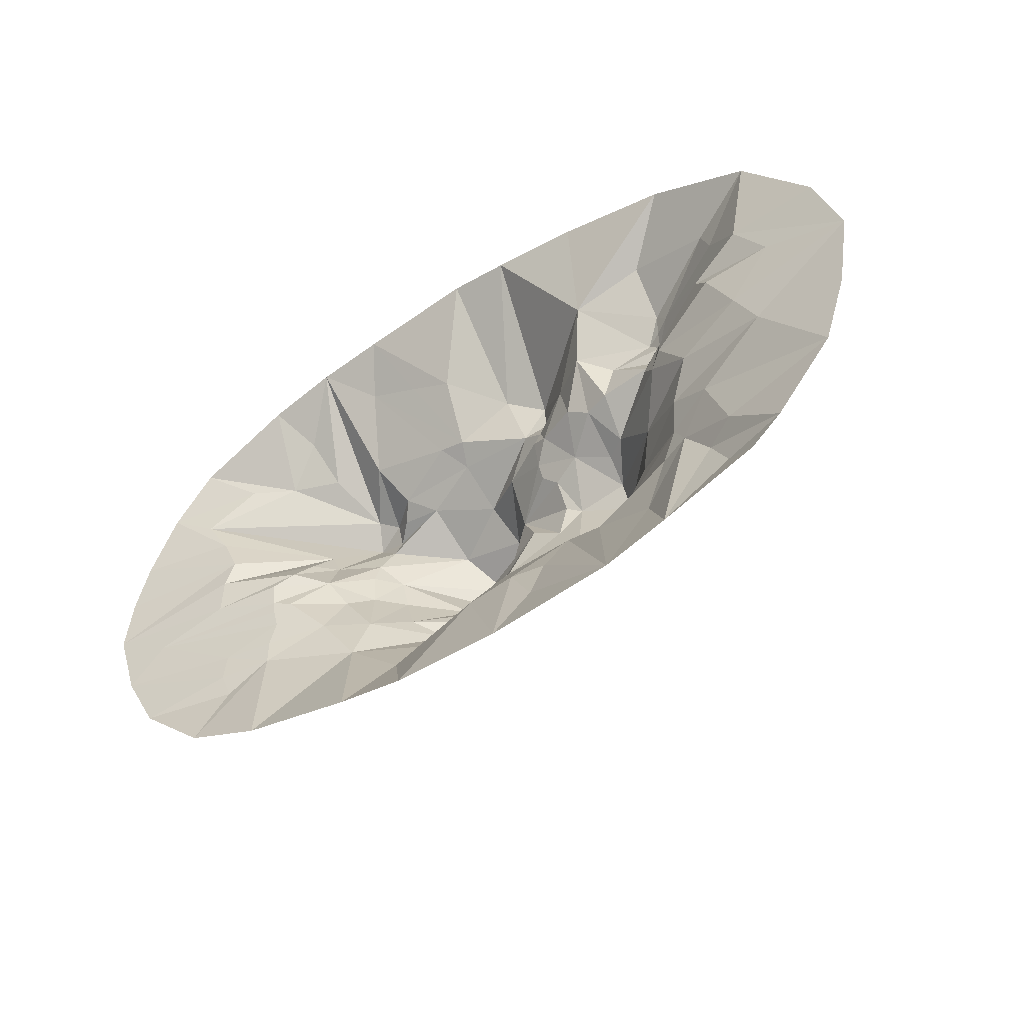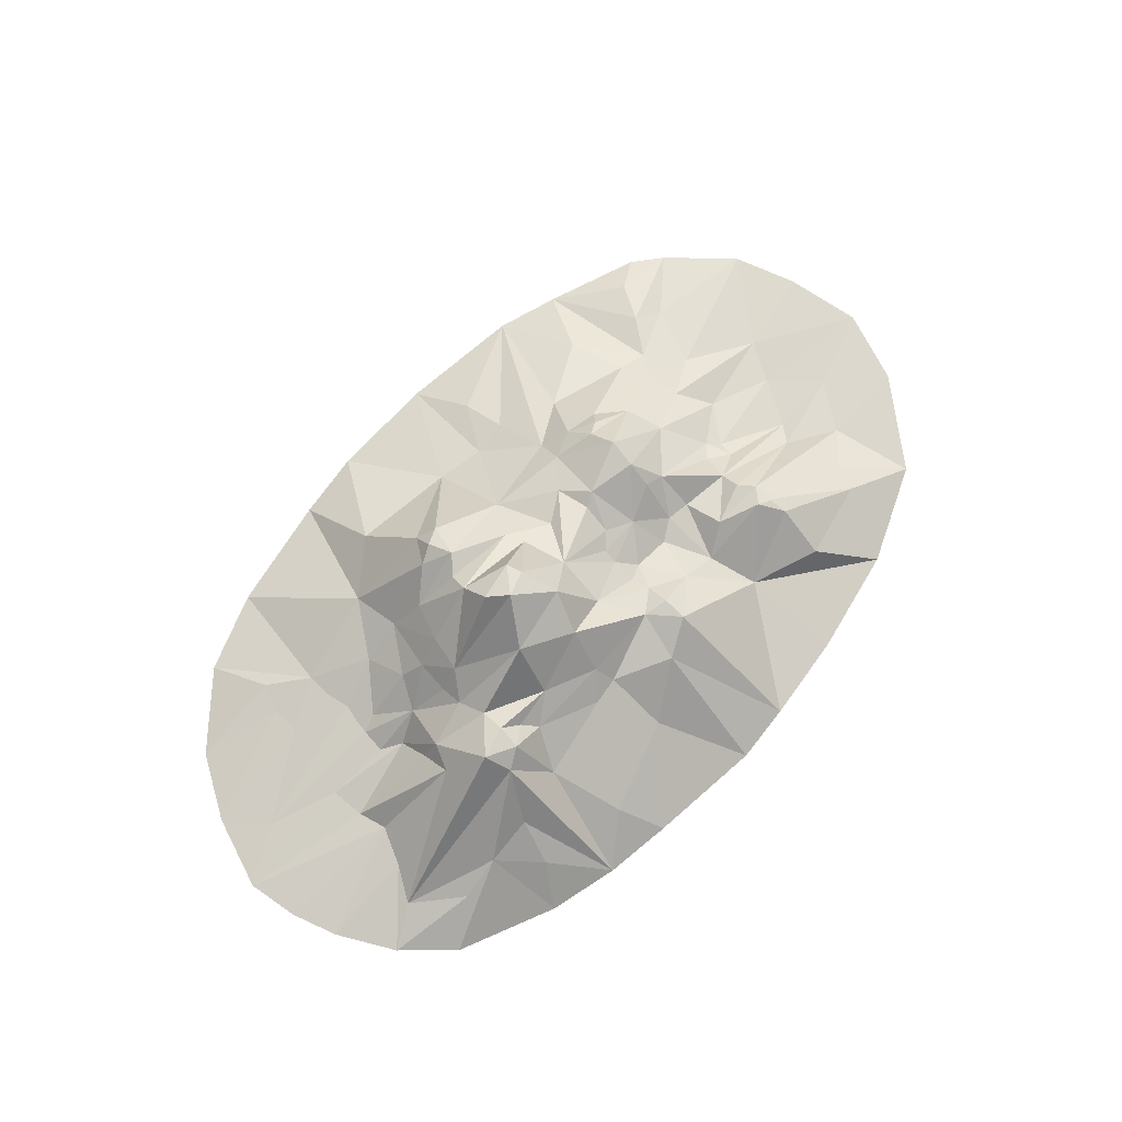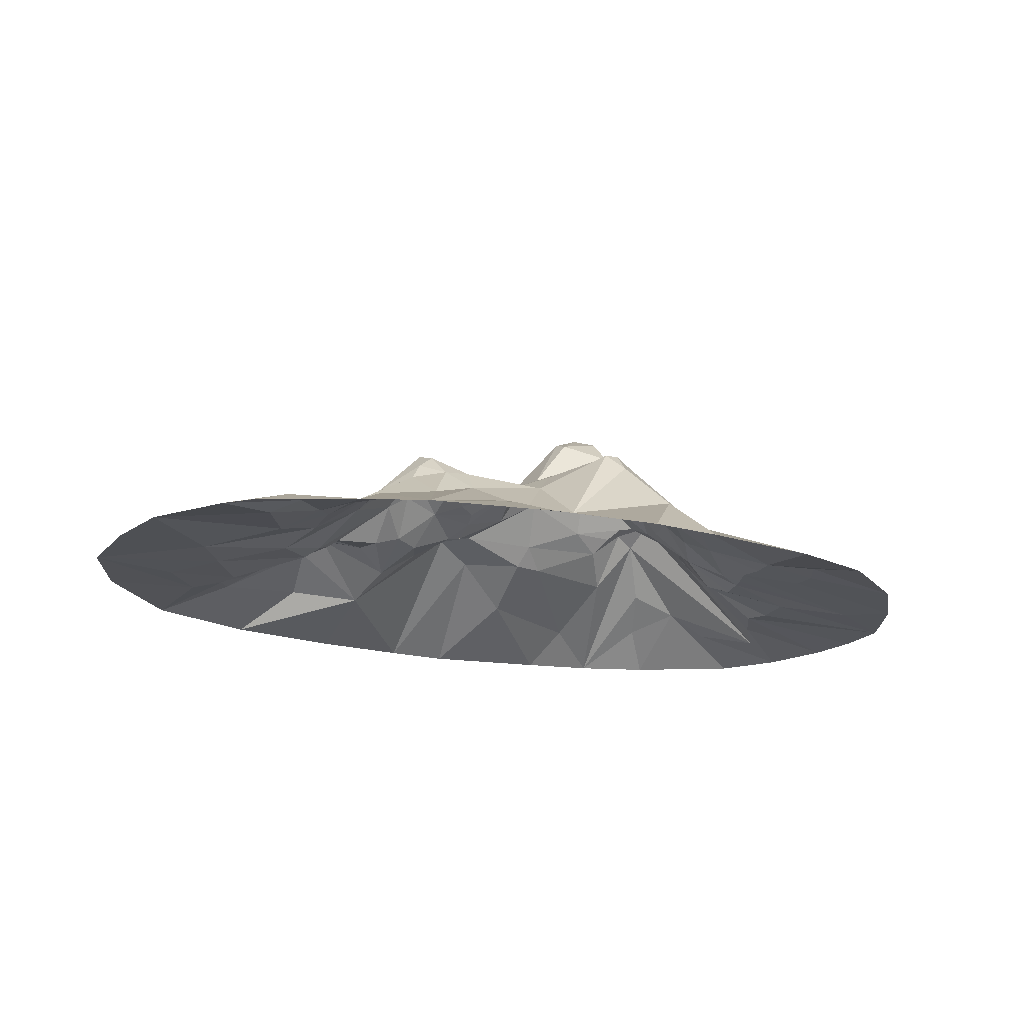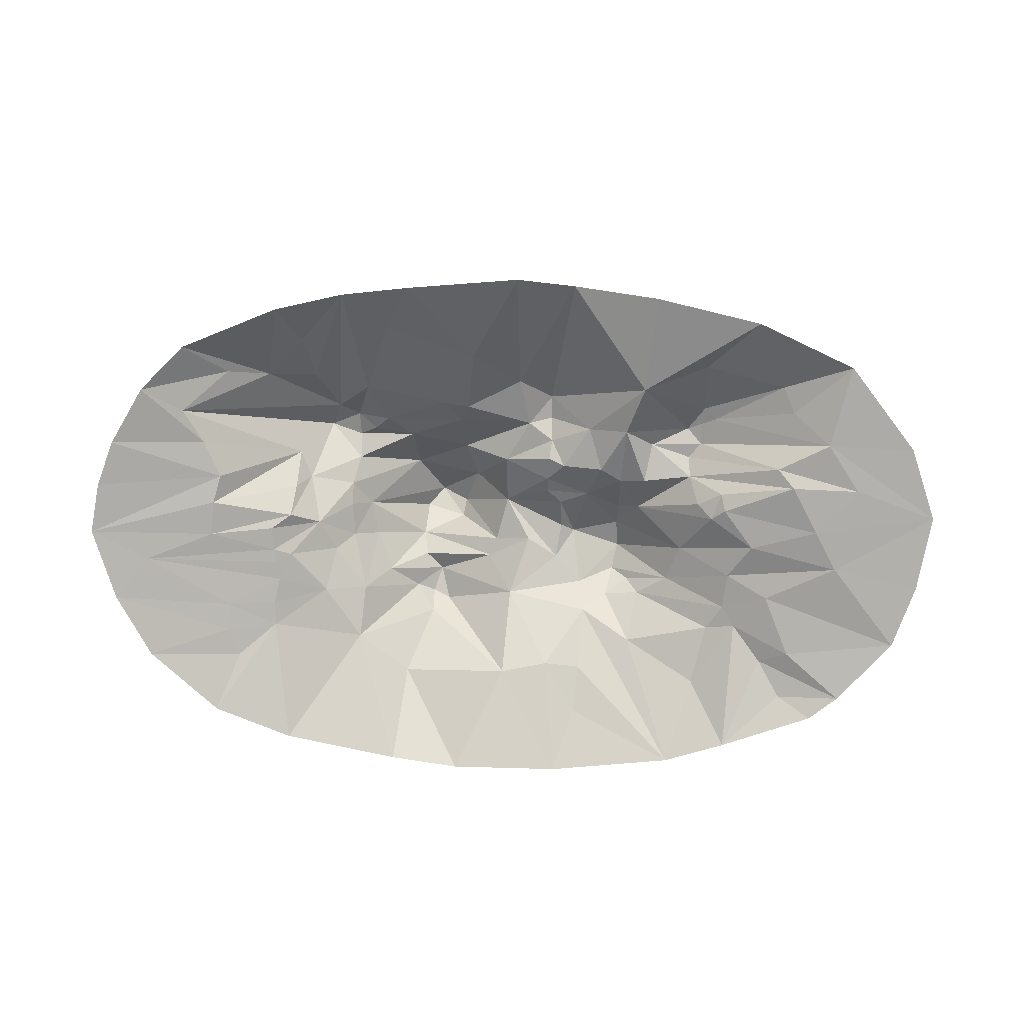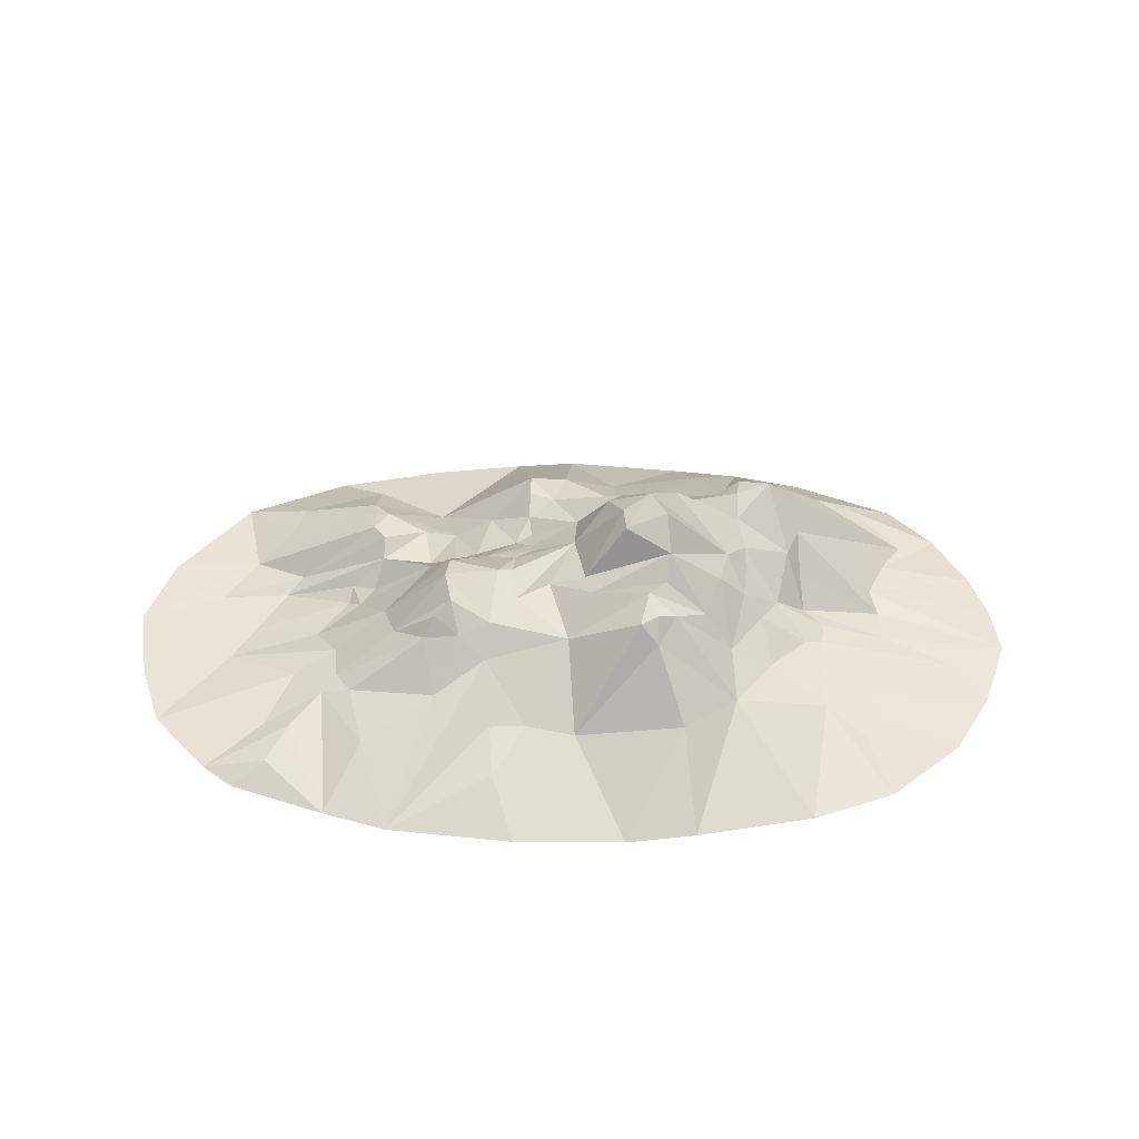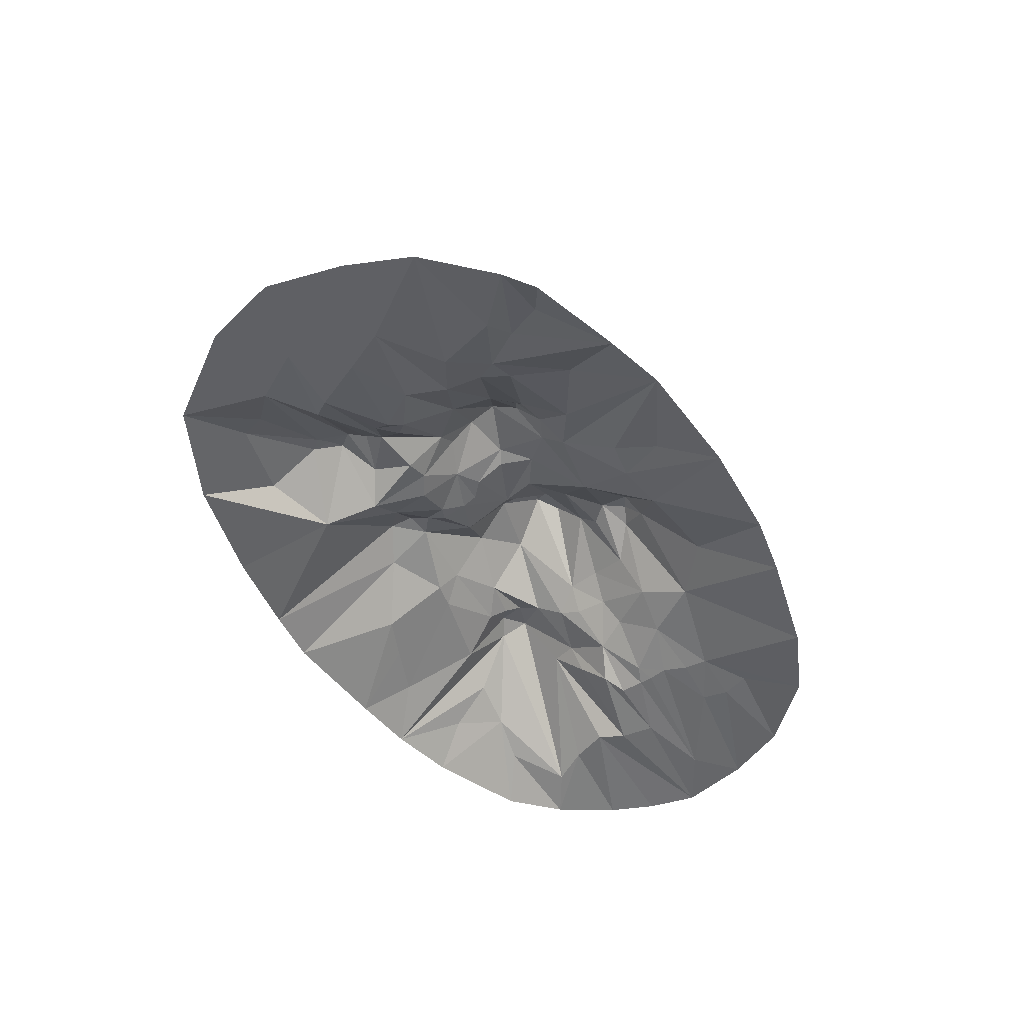
<metadata>
{"format":"obj","ext":"obj","renderer":"f3d","projection":"perspective","resolution":1024,"background":"white","views":[{"elev":-45.5,"azim":36.5,"up":"+Z"},{"elev":74.0,"azim":-46.9,"up":"+Y"},{"elev":-20.5,"azim":160.0,"up":"+Y"},{"elev":-78.5,"azim":-1.6,"up":"+Y"},{"elev":45.4,"azim":-179.6,"up":"+Y"},{"elev":-46.4,"azim":117.8,"up":"+Y"}]}
</metadata>
<code>
v -630.8 1.5e-05 -627.9
v -491.1 2.7e-05 653.2
v -146.5 3.1e-05 -708
v -310.6 8e-06 677
v -123.3 116.9 479.5
v -16.6 105.8 -446.7
v -437.8 146.3 -359
v -427.8 197.9 -224.8
v -299.5 304.9 221
v -420.2 317.5 7.073
v -13.55 340.8 23.76
v -104.2 438.2 83.17
v -19.88 290.1 154.2
v -140.2 366.7 180.9
v -207 385.9 -203.9
v -210.3 526.3 18.8
v -62.97 328.2 -146.9
v 51.93 294.2 -85.55
v -3.878 2.3e-05 708.1
v 138.2 2.3e-05 -708.1
v -147.9 473 -55.86
v -398.3 316 -84.11
v -42.6 333.5 -96.17
v -263 428.9 -103.4
v -473.9 256.5 12.91
v -473.2 275.9 73.33
v -277.3 345.8 -248.3
v -357.8 290.3 -188.1
v -156.4 260.5 274
v -462.1 333.7 273.7
v -284 437.3 119
v -464.5 251 -76.45
v -140 491.8 -9.407
v -409.2 304.6 237.3
v -456.3 346.5 211.9
v -135.2 209.6 320.8
v -427.5 191 372.9
v 13.84 223.4 397.4
v -230.1 314.3 -319
v -327.7 1.9e-05 -684.6
v -183.8 358.6 -289.9
v 0.9856 250.2 -240.8
v 45.29 265.4 268.7
v -454.2 315.2 146.5
v -675 2.7e-05 607.4
v -839 8e-06 -551.2
v -1173 2.7e-05 99.19
v -811.4 45.84 -324.9
v -592.3 233.6 98.07
v -1126 4e-06 -226.4
v -1048 3.1e-05 373.5
v -1132 1.9e-05 221.5
v -513.6 192.5 -107.6
v -860.3 46.9 -44.31
v -835.6 55.61 123.7
v -668.7 84.75 -180
v -932.6 0 495.8
v -638.6 99.74 -108.7
v -1039 19.13 -115.4
v -882.1 52.6 221.8
v -816.5 78.29 421.5
v -1027 1.1e-05 -391.5
v -562.3 165 -24.49
v -685.8 82.23 -92.93
v -625.1 243.6 168.3
v -854.1 45.26 48.04
v -538.6 133.6 -219.4
v -639.9 102.8 6.37
v -1193 1.1e-05 -36.16
v -938.6 36.69 311.6
v -577.9 181.9 407
v -704.5 134.7 410.8
v -779.5 47.49 -397.9
v -808.7 52.28 -251.3
v -541.8 359.9 237.4
v -516.1 310 302.1
v -679.1 74.77 -313.1
v -608.8 97.04 514.5
v -367.9 83.29 558.7
v -208 206.9 331.4
v -372.6 263.3 271.5
v -254 502 -29.83
v -253 377.9 -158.1
v -228.9 367.5 -269.5
v -297.6 163.2 -465.5
v -681.5 77.7 -247.9
v -680.5 82.24 -129.4
v -691.7 79.65 -29.7
v -630.3 164.9 80.45
v 387.8 0 666.2
v 464.6 2.7e-05 -671.9
v 675.6 1.5e-05 604.8
v 628.2 1.5e-05 -621.1
v 1159 1.1e-05 -137.4
v 729.7 68.39 -383.8
v 760.7 73.1 419.9
v 367 67.69 401.9
v 1123 1.1e-05 262.3
v 322.4 120.8 272.1
v 1100 1.1e-05 -308
v 1193 1.1e-05 65.84
v 460.7 205.8 -174.8
v 372.4 241.6 31.76
v 865.8 9.924 13.06
v 689.6 51.07 -43.91
v 925 11.27 -92.23
v 628.9 88.46 -135.3
v 544.2 190.5 233.9
v 574.8 89.44 30.42
v 952.7 8e-06 -471.5
v 751.7 34.58 189.7
v 975.8 4.774 137.7
v 874.5 2.7e-05 -533.2
v 940 1.1e-05 488.7
v 600.5 86.94 103.5
v 382.4 159.5 124.4
v 794.7 11.29 140
v 513.8 159.5 140.6
v 317.3 276 25.93
v 315.9 331.2 -34.79
v 506.2 201.8 275.8
v 402.1 177.7 228.9
v 619.2 95.12 -231.4
v 285.9 261.4 -241.1
v 495 178 -77.27
v 1193 1.1e-05 65.84
v 314.7 179.1 117.9
v 609.7 67.57 58.15
v 349.9 288.5 -198.2
v 307.1 326.3 -175.5
v 652.9 84.7 -284.6
v 349.9 154.3 -354
v 804.8 35.12 -352.2
v 550.6 174.4 339.8
v 628.2 1.5e-05 -621.1
v 581.1 168.4 309.5
v 889.2 9.022 265.1
v 791.6 60.94 348.8
v 737.6 53.01 -191.8
v 323.2 352.9 -108.3
v 138.2 2.3e-05 -708.1
v 154.8 2.3e-05 694.5
v 187.8 323.8 -61.15
v 255.4 168.9 152.1
v 112.2 244.1 222.6
v 148.3 210.3 152.6
v 220.3 249.5 64.66
v 102.1 246.6 106.4
v 135.4 294 -136.5
v 219.8 187.5 267.5
v 145.1 272.9 32.75
v 205.2 119.2 -430.3
v 109.2 112.5 -420.8
v 208.1 277.6 -208.6
v 218.8 209.3 -279.2
v 109.3 271.4 349
v 194.2 73.86 -551.3
v 536.6 87.12 -456.1
v 575.7 110.3 -298.1
v 379 238.6 -229.2
v 535.9 113.6 68.2
v 511.3 191.8 193
v 543 188.2 292.1
v 544.9 94.75 470.2
v 110.1 275.2 285.3
v 105.2 223.9 170.7
v 103.9 264.2 68.64
v 150.1 306.6 -43.24
v 787.9 42.39 -482.3
v -234 100.6 516.4
f 5 170 4
f 8 22 28
f 1 7 40
f 79 36 80
f 17 23 18
f 29 43 14
f 24 21 23
f 12 14 13
f 7 27 39
f 39 84 41
f 24 82 21
f 13 11 12
f 12 11 33
f 31 10 26
f 12 31 14
f 12 16 31
f 3 6 20
f 5 19 38
f 31 16 10
f 21 33 23
f 23 33 11
f 33 21 16
f 16 21 82
f 23 17 24
f 24 17 83
f 32 10 22
f 24 28 22
f 32 25 10
f 26 10 25
f 12 33 16
f 42 41 15
f 15 41 84
f 39 41 6
f 6 41 42
f 17 15 83
f 17 42 15
f 18 42 17
f 80 29 81
f 81 29 9
f 9 29 14
f 44 35 9
f 14 43 13
f 24 22 10
f 35 34 9
f 44 9 31
f 31 9 14
f 32 22 8
f 43 29 36
f 18 23 11
f 26 44 31
f 8 27 7
f 27 28 15
f 8 28 27
f 38 36 5
f 80 36 29
f 39 6 85
f 40 85 3
f 3 85 6
f 4 170 79
f 38 43 36
f 35 30 34
f 72 78 71
f 8 67 53
f 67 58 53
f 1 77 7
f 2 76 71
f 87 59 64
f 75 65 70
f 65 60 70
f 44 49 75
f 49 65 75
f 53 58 63
f 55 65 66
f 30 75 76
f 2 37 76
f 7 77 67
f 77 74 86
f 58 64 63
f 49 26 63
f 66 89 68
f 49 63 68
f 51 57 61
f 61 72 70
f 51 61 70
f 57 45 72
f 61 57 72
f 62 48 73
f 46 62 73
f 88 54 68
f 53 63 32
f 66 65 89
f 32 63 25
f 26 25 63
f 68 54 66
f 64 54 88
f 74 50 59
f 59 56 74
f 56 86 74
f 77 48 74
f 48 50 74
f 56 59 87
f 37 30 76
f 32 8 53
f 70 76 75
f 60 51 70
f 60 52 51
f 59 54 64
f 69 54 59
f 59 50 69
f 66 54 69
f 69 47 55
f 66 69 55
f 49 44 26
f 55 52 60
f 47 52 55
f 65 55 60
f 8 7 67
f 70 72 76
f 72 71 76
f 73 48 77
f 1 46 77
f 46 73 77
f 67 56 58
f 45 2 78
f 2 71 78
f 72 45 78
f 48 62 50
f 35 75 30
f 44 75 35
f 4 79 2
f 2 79 37
f 30 37 81
f 81 34 30
f 34 81 9
f 16 82 10
f 24 10 82
f 24 83 28
f 15 28 83
f 15 84 27
f 39 27 84
f 7 39 85
f 40 7 85
f 77 86 67
f 56 67 86
f 58 56 87
f 58 87 64
f 64 88 63
f 63 88 68
f 89 49 68
f 65 49 89
f 37 80 81
f 4 19 5
f 95 93 131
f 99 122 116
f 90 92 97
f 158 159 131
f 106 104 126
f 111 112 117
f 123 107 139
f 118 117 115
f 105 106 107
f 97 134 121
f 134 136 163
f 118 115 161
f 106 105 104
f 105 128 104
f 125 120 103
f 105 107 125
f 105 125 109
f 92 114 96
f 95 169 93
f 100 110 133
f 110 95 133
f 169 113 93
f 125 103 109
f 115 117 128
f 117 104 128
f 128 109 115
f 109 161 115
f 117 118 111
f 118 162 111
f 127 116 103
f 118 116 122
f 127 103 119
f 120 119 103
f 105 109 128
f 137 138 114
f 137 108 136
f 108 163 136
f 134 96 136
f 96 138 136
f 111 162 108
f 111 108 137
f 112 111 137
f 137 98 101
f 112 137 101
f 159 160 123
f 160 102 123
f 102 107 123
f 140 102 130
f 107 106 139
f 118 103 116
f 130 102 129
f 140 125 102
f 125 107 102
f 127 99 116
f 100 133 139
f 139 131 123
f 112 104 117
f 126 104 112
f 112 101 126
f 120 125 140
f 106 100 139
f 94 100 106
f 94 106 126
f 99 97 121
f 121 108 122
f 99 121 122
f 133 95 131
f 159 123 131
f 134 164 96
f 92 96 164
f 135 158 131
f 93 135 131
f 114 98 137
f 96 114 138
f 133 131 139
f 130 129 124
f 153 152 157
f 99 144 150
f 150 144 146
f 90 97 142
f 142 97 156
f 91 152 155
f 166 148 13
f 154 42 149
f 149 42 18
f 140 154 143
f 143 154 149
f 144 147 146
f 18 11 149
f 124 155 154
f 91 155 132
f 97 150 156
f 156 165 43
f 146 147 148
f 143 147 120
f 11 151 168
f 143 151 147
f 142 38 19
f 6 42 153
f 20 153 141
f 6 153 20
f 167 151 11
f 144 127 147
f 11 168 149
f 127 119 147
f 120 147 119
f 148 167 11
f 13 43 145
f 145 43 165
f 156 43 38
f 145 166 13
f 132 155 124
f 127 144 99
f 42 154 155
f 13 148 11
f 143 120 140
f 99 150 97
f 42 155 153
f 153 155 152
f 142 156 38
f 150 146 145
f 141 157 91
f 91 157 152
f 153 157 141
f 130 124 154
f 140 130 154
f 135 91 158
f 158 132 159
f 124 160 132
f 160 124 129
f 129 102 160
f 109 103 161
f 118 161 103
f 118 122 162
f 108 162 122
f 108 121 163
f 134 163 121
f 97 164 134
f 92 164 97
f 156 150 165
f 145 165 150
f 146 166 145
f 146 148 166
f 148 147 167
f 147 151 167
f 168 151 143
f 149 168 143
f 132 160 159
f 136 138 137
f 95 110 169
f 110 113 169
f 37 79 80
f 5 36 170
f 79 170 36
f 91 132 158

</code>
